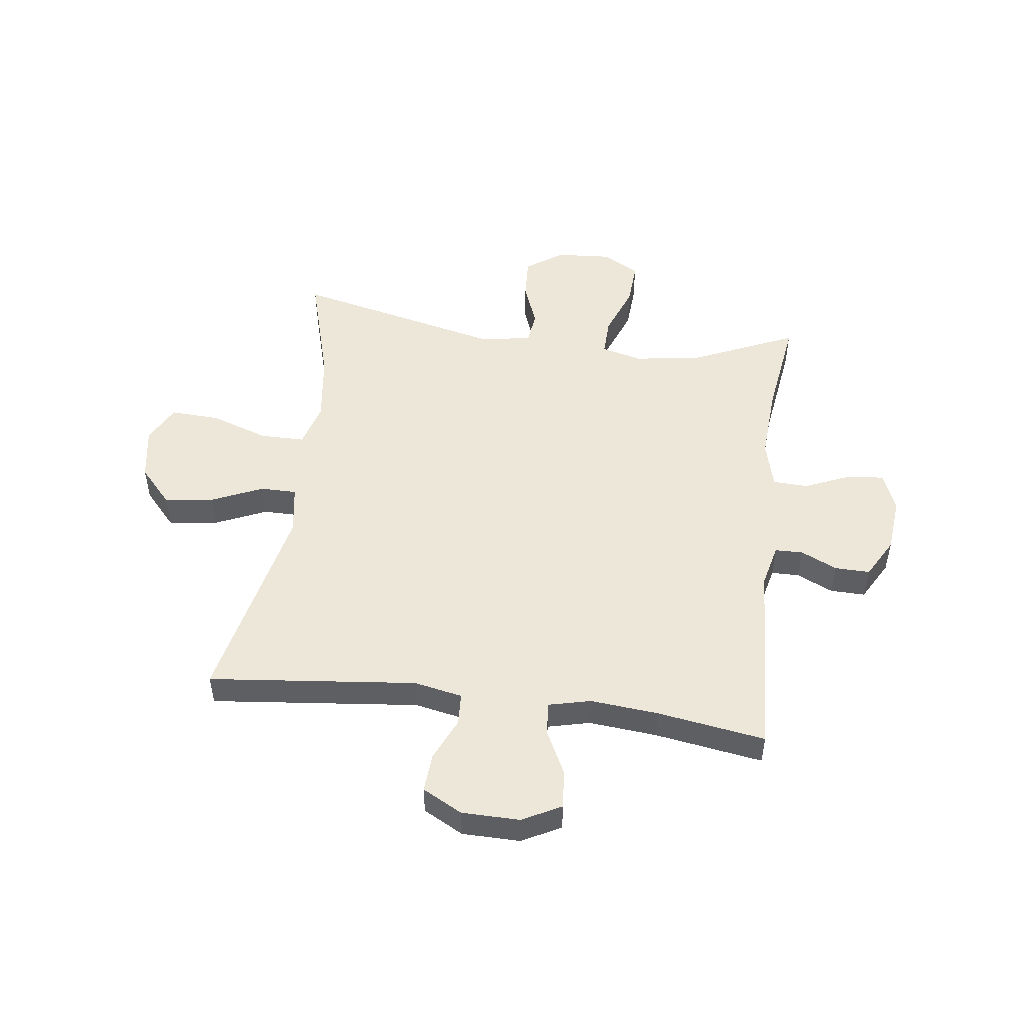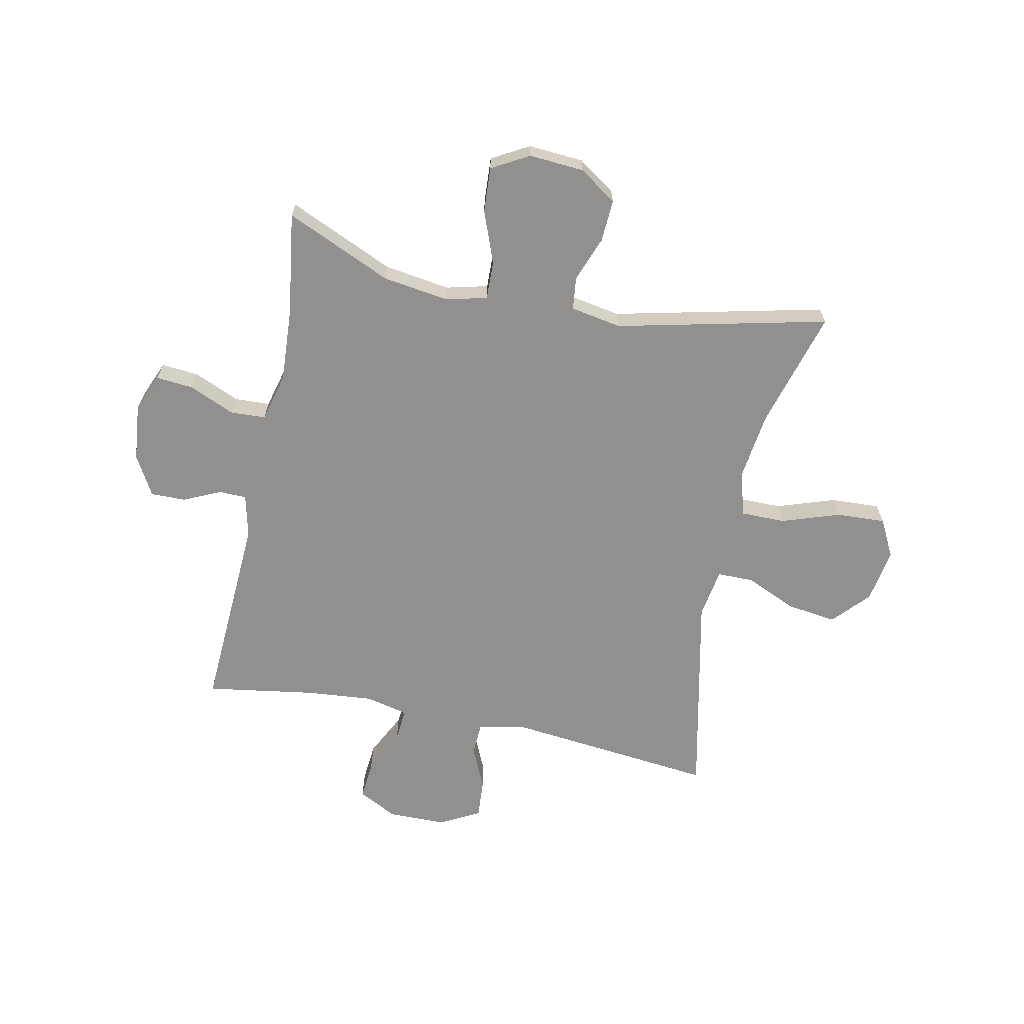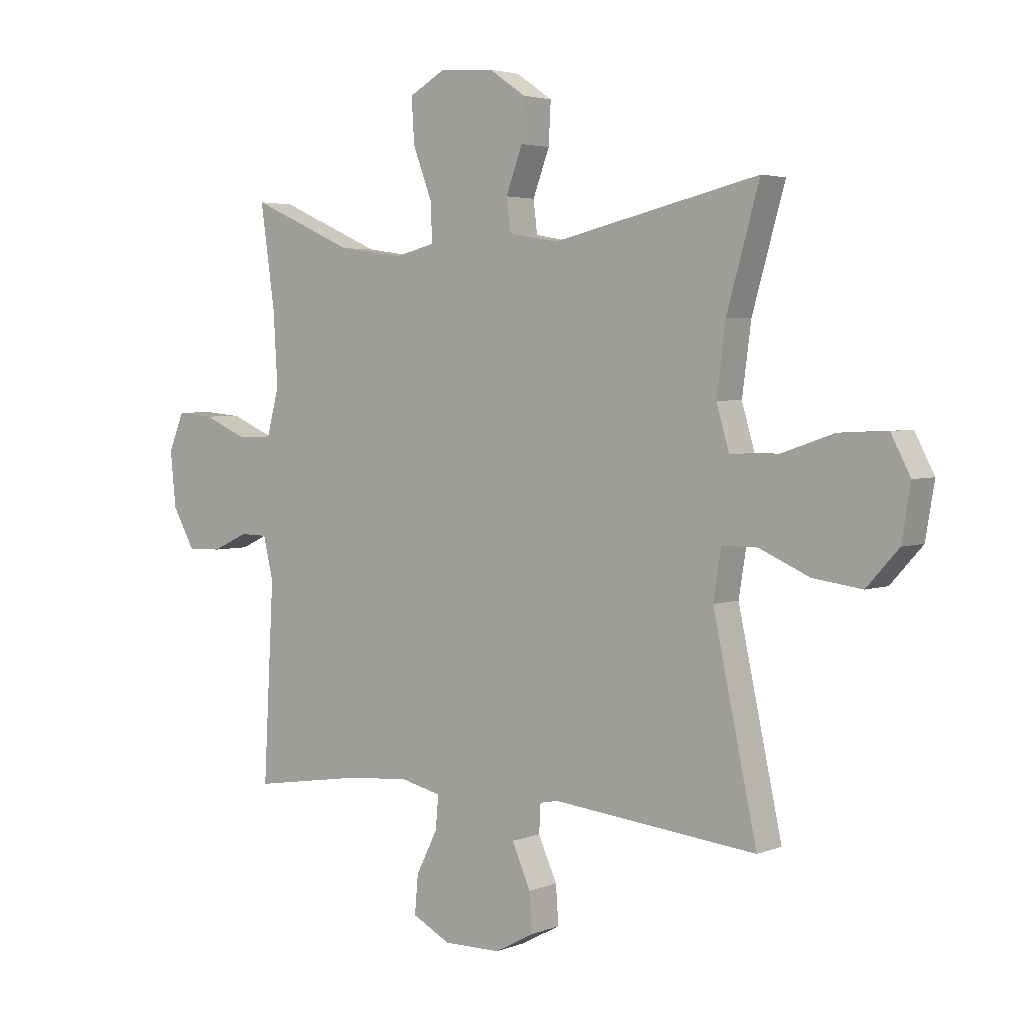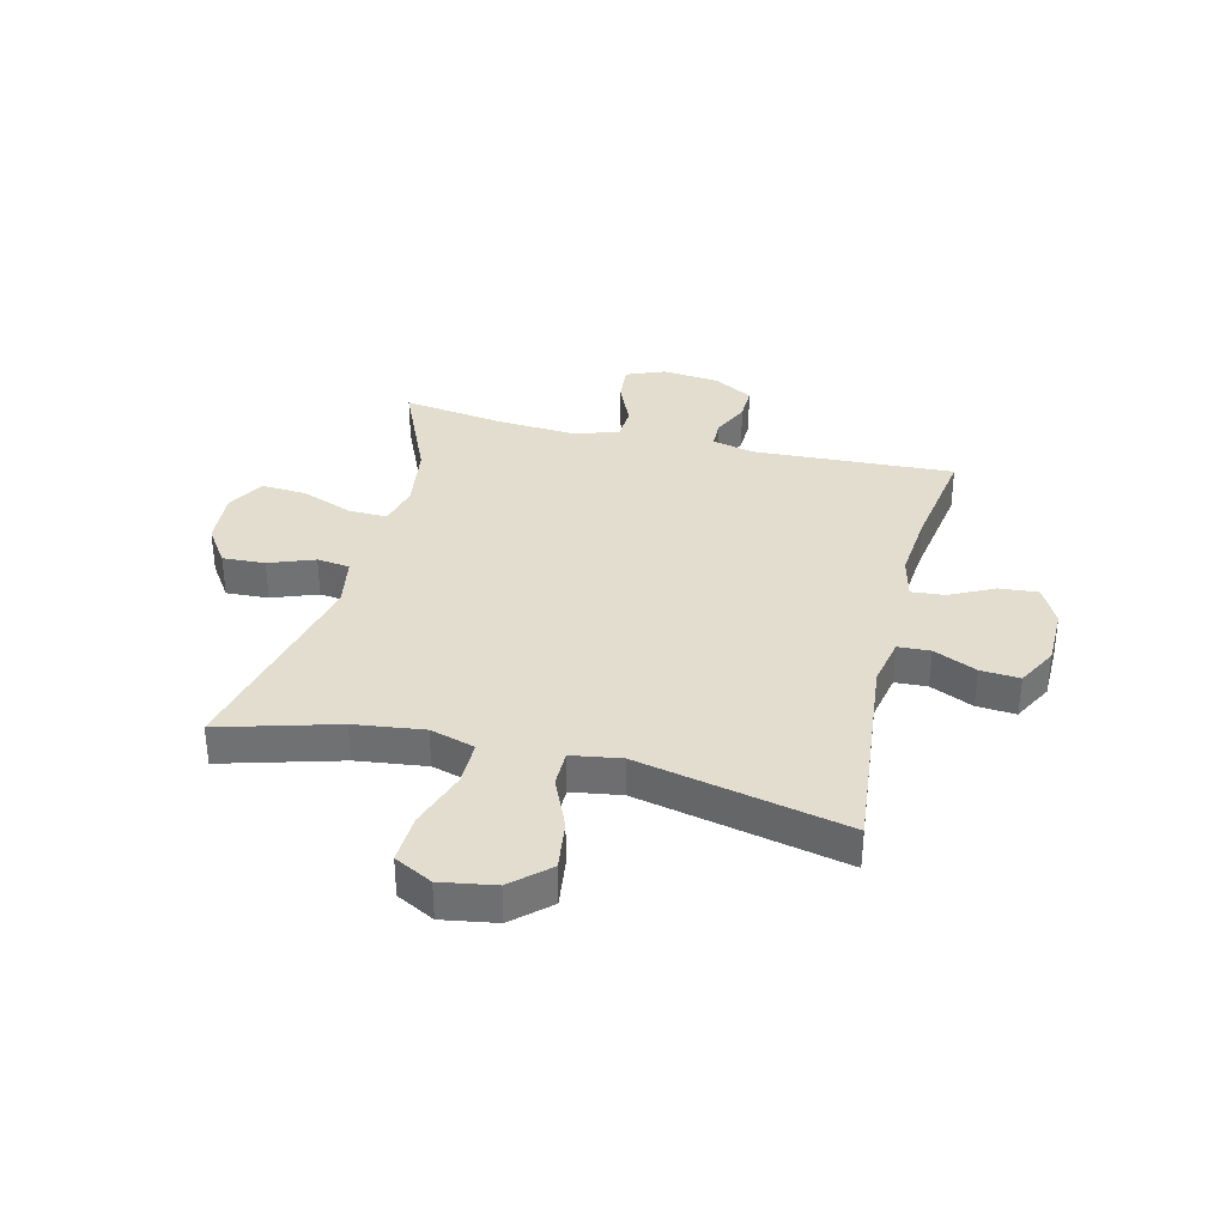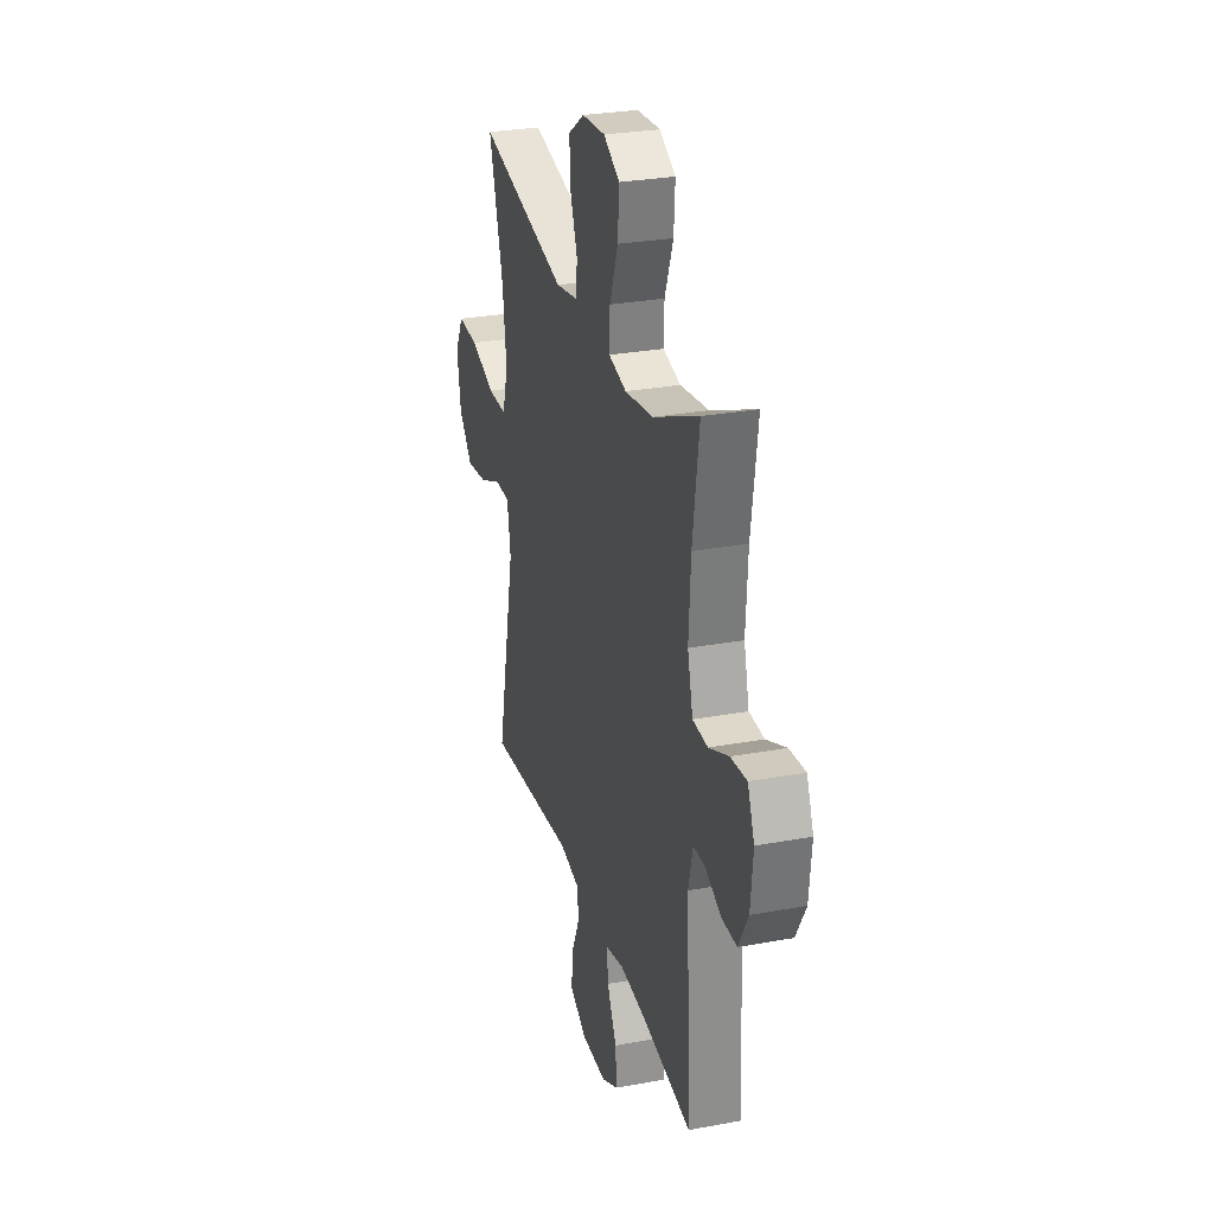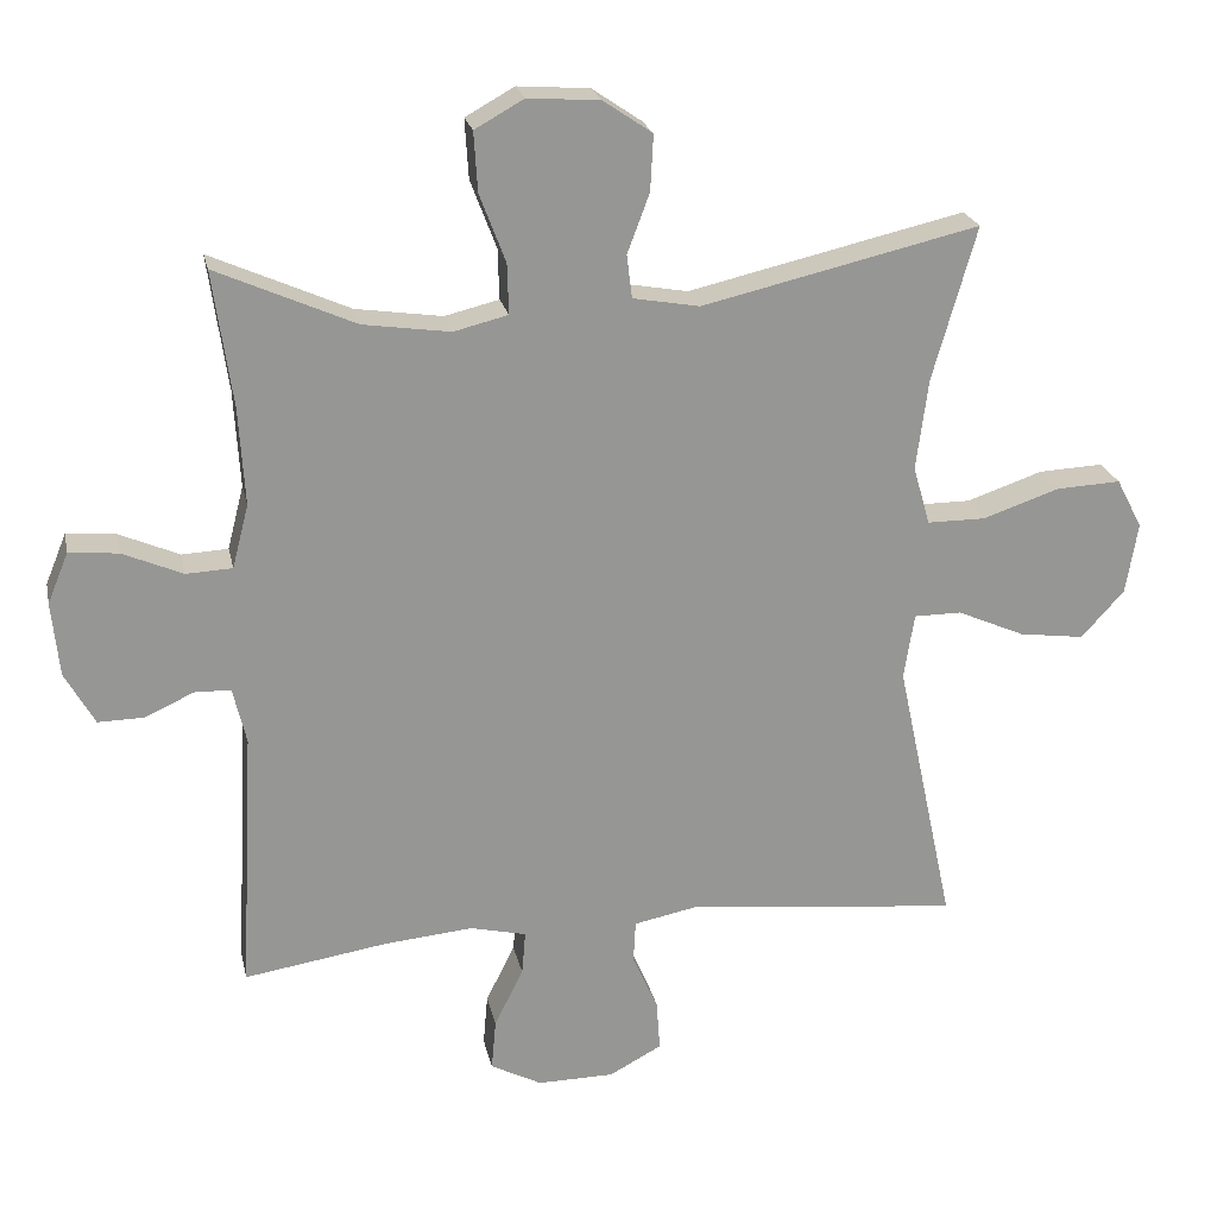
<metadata>
{"format":"obj","ext":"obj","renderer":"f3d","projection":"perspective","resolution":1024,"background":"white","views":[{"elev":50.2,"azim":-172.6,"up":"+Y"},{"elev":-65.7,"azim":-11.7,"up":"+Y"},{"elev":3.4,"azim":37.9,"up":"+Z"},{"elev":35.0,"azim":103.9,"up":"+Y"},{"elev":28.2,"azim":-105.6,"up":"+Z"},{"elev":22.5,"azim":-11.8,"up":"+Z"}]}
</metadata>
<code>
v -0.5 0.07 0.5
v -0.313 0.07 0.417
v -0.196 0.07 0.4
v -0.123 0.07 0.418
v -0.125 0.07 0.486
v -0.16 0.07 0.578
v -0.165 0.07 0.658
v -0.099 0.07 0.695
v -0.002 0.07 0.688
v 0.064 0.07 0.643
v 0.06 0.07 0.568
v 0.03 0.07 0.488
v 0.037 0.07 0.43
v 0.127 0.07 0.414
v 0.5 0.07 0.5
v 0.441 0.07 0.293
v 0.425 0.07 0.17
v 0.448 0.07 0.091
v 0.527 0.07 0.091
v 0.63 0.07 0.126
v 0.717 0.07 0.13
v 0.752 0.07 0.063
v 0.736 0.07 -0.033
v 0.678 0.07 -0.097
v 0.59 0.07 -0.085
v 0.499 0.07 -0.045
v 0.435 0.07 -0.045
v 0.421 0.07 -0.133
v 0.5 0.07 -0.5
v 0.131 0.07 -0.461
v 0.045 0.07 -0.478
v 0.042 0.07 -0.535
v 0.076 0.07 -0.611
v 0.081 0.07 -0.68
v 0.01 0.07 -0.718
v -0.093 0.07 -0.719
v -0.162 0.07 -0.683
v -0.156 0.07 -0.614
v -0.117 0.07 -0.536
v -0.112 0.07 -0.477
v -0.187 0.07 -0.459
v -0.308 0.07 -0.47
v -0.5 0.07 -0.5
v -0.481 0.07 -0.146
v -0.499 0.07 -0.07
v -0.548 0.07 -0.069
v -0.613 0.07 -0.099
v -0.675 0.07 -0.1
v -0.715 0.07 -0.029
v -0.725 0.07 0.071
v -0.697 0.07 0.139
v -0.631 0.07 0.133
v -0.55 0.07 0.098
v -0.488 0.07 0.101
v -0.466 0.07 0.186
v -0.474 0.07 0.318
v -0.5 0 0.5
v -0.313 0 0.417
v -0.196 0 0.4
v -0.123 0 0.418
v -0.125 0 0.486
v -0.16 0 0.578
v -0.165 0 0.658
v -0.099 0 0.695
v -0.002 0 0.688
v 0.064 0 0.643
v 0.06 0 0.568
v 0.03 0 0.488
v 0.037 0 0.43
v 0.127 0 0.414
v 0.5 0 0.5
v 0.441 0 0.293
v 0.425 0 0.17
v 0.448 0 0.091
v 0.527 0 0.091
v 0.63 0 0.126
v 0.717 0 0.13
v 0.752 0 0.063
v 0.736 0 -0.033
v 0.678 0 -0.097
v 0.59 0 -0.085
v 0.499 0 -0.045
v 0.435 0 -0.045
v 0.421 0 -0.133
v 0.5 0 -0.5
v 0.131 0 -0.461
v 0.045 0 -0.478
v 0.042 0 -0.535
v 0.076 0 -0.611
v 0.081 0 -0.68
v 0.01 0 -0.718
v -0.093 0 -0.719
v -0.162 0 -0.683
v -0.156 0 -0.614
v -0.117 0 -0.536
v -0.112 0 -0.477
v -0.187 0 -0.459
v -0.308 0 -0.47
v -0.5 0 -0.5
v -0.481 0 -0.146
v -0.499 0 -0.07
v -0.548 0 -0.069
v -0.613 0 -0.099
v -0.675 0 -0.1
v -0.715 0 -0.029
v -0.725 0 0.071
v -0.697 0 0.139
v -0.631 0 0.133
v -0.55 0 0.098
v -0.488 0 0.101
v -0.466 0 0.186
v -0.474 0 0.318
f 50 51 52 53
f 50 53 54
f 49 50 54
f 46 47 48 49
f 45 46 49 54
f 44 45 54 55
f 42 43 44
f 41 42 44 55
f 36 37 38 39
f 36 39 40
f 35 36 40
f 32 33 34 35
f 31 32 35 40
f 30 31 40 41
f 28 29 30
f 27 28 30 41
f 23 24 25 26
f 23 26 27
f 22 23 27
f 19 20 21 22
f 18 19 22 27
f 17 18 27 41
f 14 15 16
f 13 14 16 17
f 9 10 11 12
f 9 12 13
f 8 9 13
f 5 6 7 8
f 4 5 8 13
f 3 4 13 17
f 56 1 2
f 17 41 55 56
f 2 3 17 56
f 109 108 107 106
f 110 109 106
f 110 106 105
f 105 104 103 102
f 110 105 102 101
f 111 110 101 100
f 100 99 98
f 111 100 98 97
f 95 94 93 92
f 96 95 92
f 96 92 91
f 91 90 89 88
f 96 91 88 87
f 97 96 87 86
f 86 85 84
f 97 86 84 83
f 82 81 80 79
f 83 82 79
f 83 79 78
f 78 77 76 75
f 83 78 75 74
f 97 83 74 73
f 72 71 70
f 73 72 70 69
f 68 67 66 65
f 69 68 65
f 69 65 64
f 64 63 62 61
f 69 64 61 60
f 73 69 60 59
f 58 57 112
f 112 111 97 73
f 112 73 59 58
f 1 57 58 2
f 2 58 59 3
f 3 59 60 4
f 4 60 61 5
f 5 61 62 6
f 6 62 63 7
f 7 63 64 8
f 8 64 65 9
f 9 65 66 10
f 10 66 67 11
f 11 67 68 12
f 12 68 69 13
f 13 69 70 14
f 14 70 71 15
f 15 71 72 16
f 16 72 73 17
f 17 73 74 18
f 18 74 75 19
f 19 75 76 20
f 20 76 77 21
f 21 77 78 22
f 22 78 79 23
f 23 79 80 24
f 24 80 81 25
f 25 81 82 26
f 26 82 83 27
f 27 83 84 28
f 28 84 85 29
f 29 85 86 30
f 30 86 87 31
f 31 87 88 32
f 32 88 89 33
f 33 89 90 34
f 34 90 91 35
f 35 91 92 36
f 36 92 93 37
f 37 93 94 38
f 38 94 95 39
f 39 95 96 40
f 40 96 97 41
f 41 97 98 42
f 42 98 99 43
f 43 99 100 44
f 44 100 101 45
f 45 101 102 46
f 46 102 103 47
f 47 103 104 48
f 48 104 105 49
f 49 105 106 50
f 50 106 107 51
f 51 107 108 52
f 52 108 109 53
f 53 109 110 54
f 54 110 111 55
f 55 111 112 56
f 56 112 57 1

</code>
